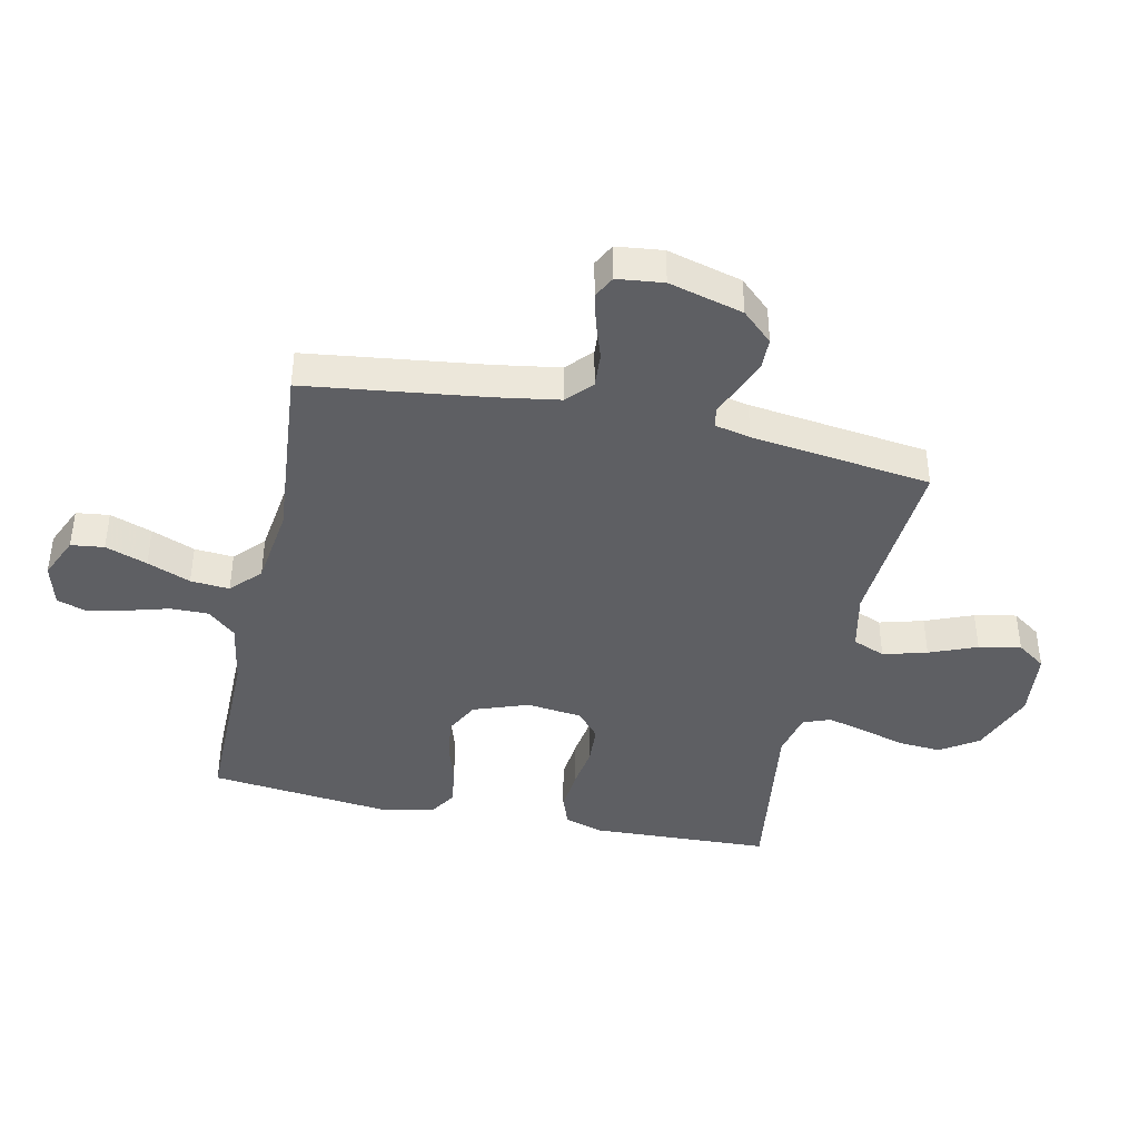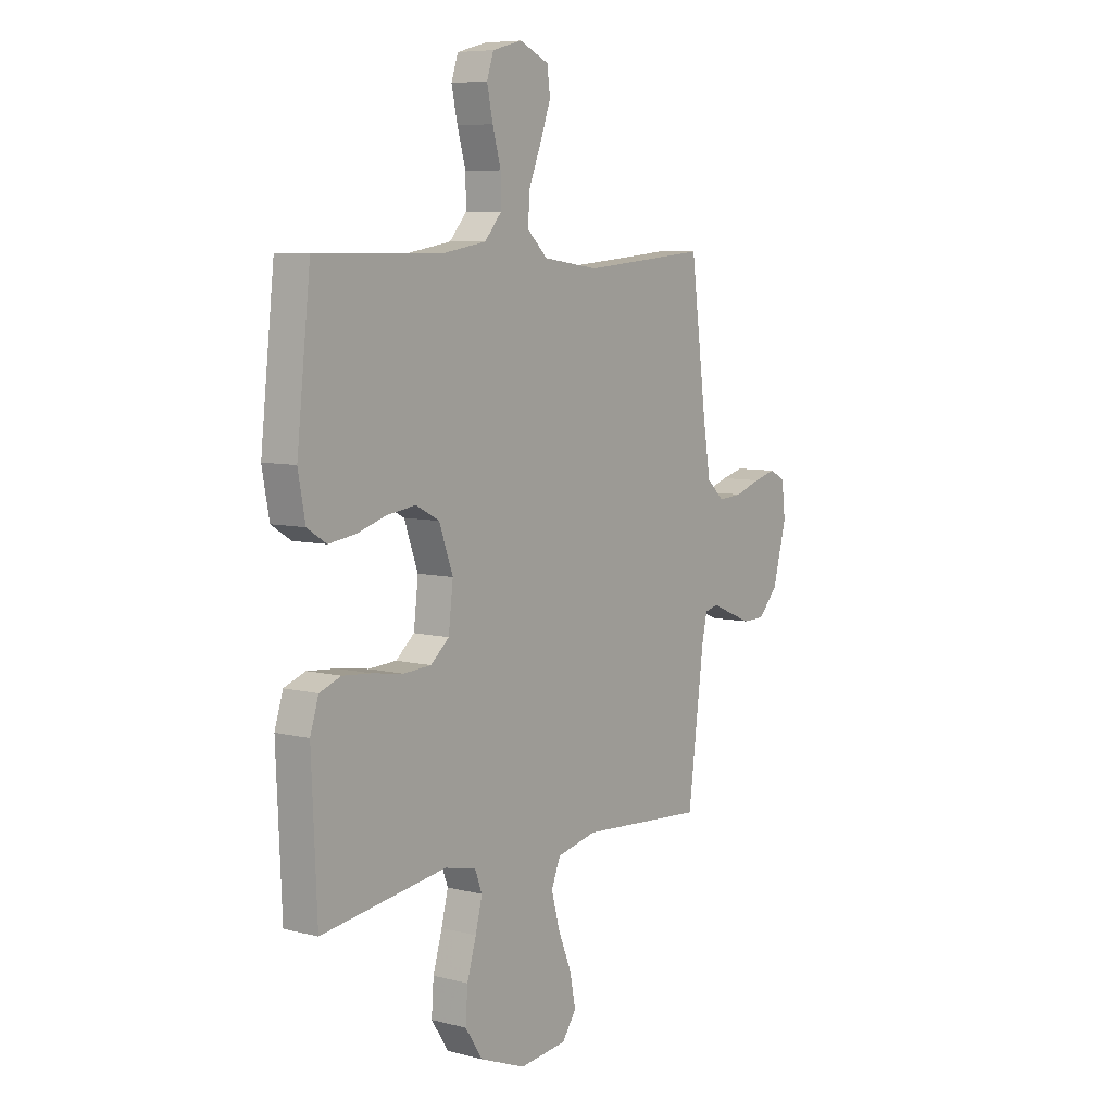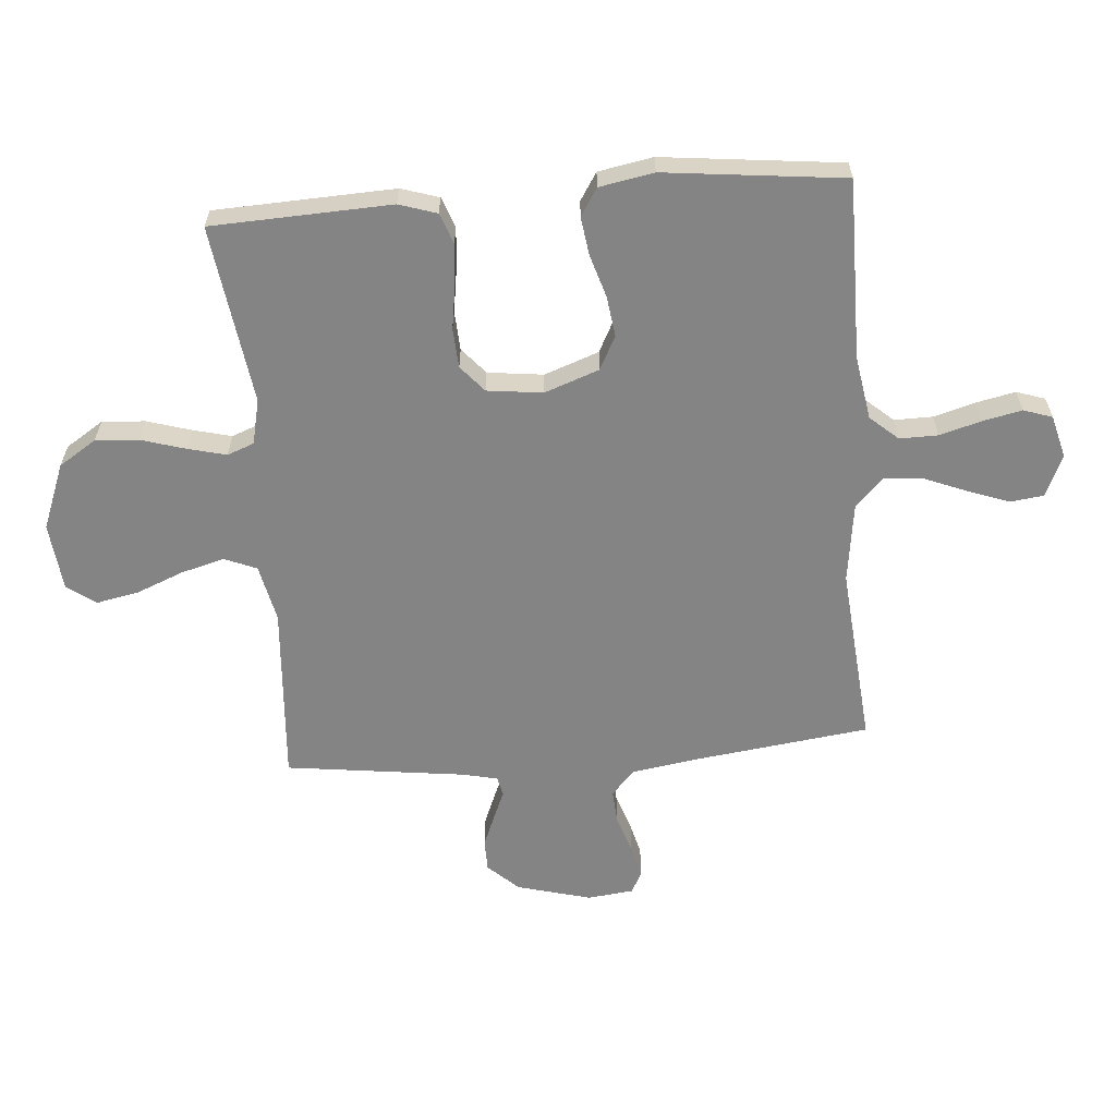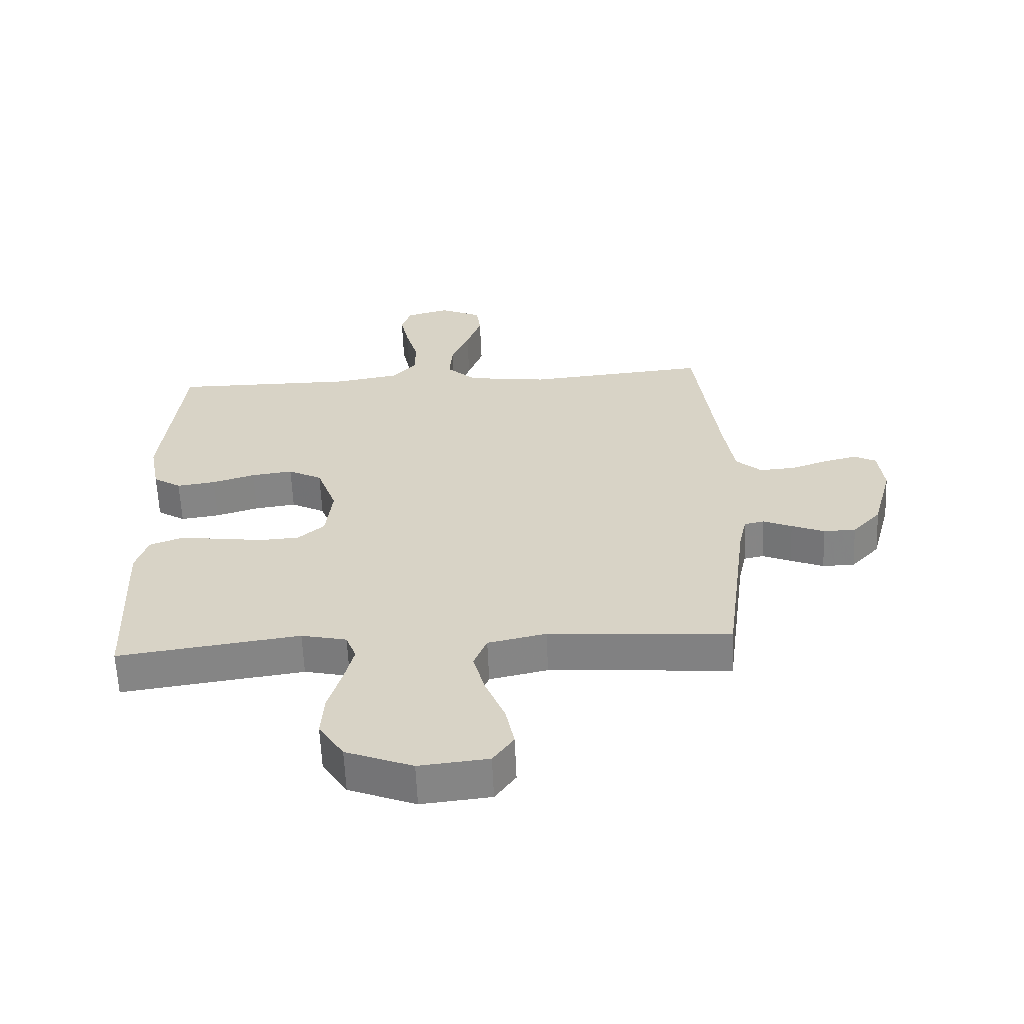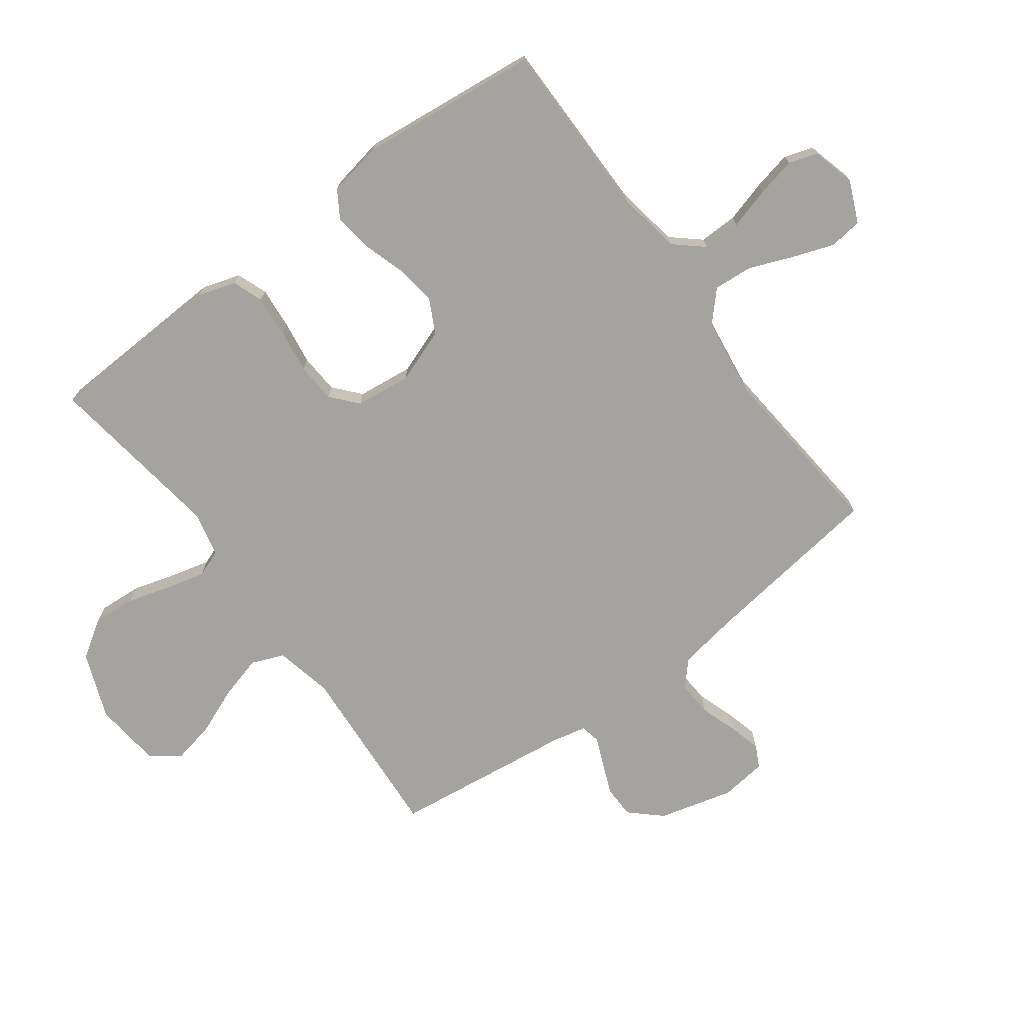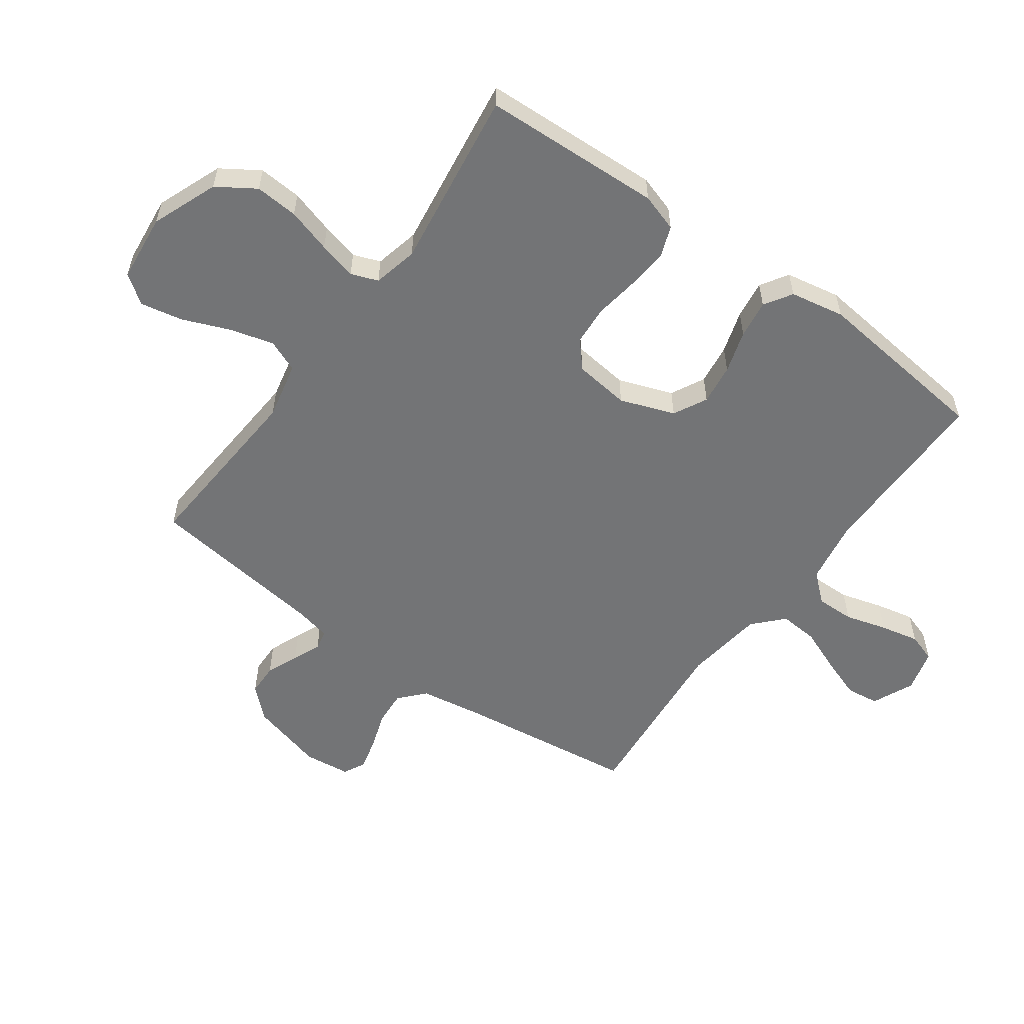
<metadata>
{"format":"obj","ext":"obj","renderer":"f3d","projection":"perspective","resolution":1024,"background":"white","views":[{"elev":-41.4,"azim":77.8,"up":"+Y"},{"elev":7.2,"azim":-53.8,"up":"+Z"},{"elev":-61.4,"azim":-85.5,"up":"+Y"},{"elev":-61.1,"azim":2.4,"up":"+Z"},{"elev":-72.9,"azim":-53.4,"up":"+Y"},{"elev":-56.2,"azim":-125.9,"up":"+Y"}]}
</metadata>
<code>
v -0.5 0.07 0.5
v -0.2 0.07 0.499
v -0.093 0.07 0.517
v -0.052 0.07 0.564
v -0.053 0.07 0.628
v -0.073 0.07 0.698
v -0.087 0.07 0.763
v -0.071 0.07 0.811
v 0 0.07 0.83
v 0.07 0.07 0.799
v 0.077 0.07 0.744
v 0.052 0.07 0.674
v 0.023 0.07 0.602
v 0.018 0.07 0.537
v 0.067 0.07 0.491
v 0.2 0.07 0.473
v 0.5 0.07 0.5
v 0.539 0.07 0.2
v 0.556 0.07 0.095
v 0.598 0.07 0.057
v 0.656 0.07 0.061
v 0.718 0.07 0.082
v 0.772 0.07 0.096
v 0.809 0.07 0.077
v 0.818 0.07 0
v 0.785 0.07 -0.124
v 0.738 0.07 -0.175
v 0.685 0.07 -0.176
v 0.631 0.07 -0.154
v 0.584 0.07 -0.134
v 0.551 0.07 -0.141
v 0.538 0.07 -0.2
v 0.5 0.07 -0.5
v 0.2 0.07 -0.479
v 0.104 0.07 -0.5
v 0.082 0.07 -0.554
v 0.102 0.07 -0.627
v 0.134 0.07 -0.706
v 0.148 0.07 -0.776
v 0.114 0.07 -0.824
v 0 0.07 -0.836
v -0.11 0.07 -0.793
v -0.151 0.07 -0.73
v -0.146 0.07 -0.658
v -0.124 0.07 -0.584
v -0.108 0.07 -0.52
v -0.125 0.07 -0.475
v -0.2 0.07 -0.458
v -0.5 0.07 -0.5
v -0.513 0.07 -0.2
v -0.493 0.07 -0.137
v -0.442 0.07 -0.118
v -0.373 0.07 -0.124
v -0.299 0.07 -0.135
v -0.233 0.07 -0.131
v -0.189 0.07 -0.093
v -0.178 0.07 0
v -0.211 0.07 0.091
v -0.267 0.07 0.12
v -0.335 0.07 0.111
v -0.406 0.07 0.089
v -0.47 0.07 0.08
v -0.516 0.07 0.109
v -0.533 0.07 0.2
v -0.5 0 0.5
v -0.2 0 0.499
v -0.093 0 0.517
v -0.052 0 0.564
v -0.053 0 0.628
v -0.073 0 0.698
v -0.087 0 0.763
v -0.071 0 0.811
v 0 0 0.83
v 0.07 0 0.799
v 0.077 0 0.744
v 0.052 0 0.674
v 0.023 0 0.602
v 0.018 0 0.537
v 0.067 0 0.491
v 0.2 0 0.473
v 0.5 0 0.5
v 0.539 0 0.2
v 0.556 0 0.095
v 0.598 0 0.057
v 0.656 0 0.061
v 0.718 0 0.082
v 0.772 0 0.096
v 0.809 0 0.077
v 0.818 0 0
v 0.785 0 -0.124
v 0.738 0 -0.175
v 0.685 0 -0.176
v 0.631 0 -0.154
v 0.584 0 -0.134
v 0.551 0 -0.141
v 0.538 0 -0.2
v 0.5 0 -0.5
v 0.2 0 -0.479
v 0.104 0 -0.5
v 0.082 0 -0.554
v 0.102 0 -0.627
v 0.134 0 -0.706
v 0.148 0 -0.776
v 0.114 0 -0.824
v 0 0 -0.836
v -0.11 0 -0.793
v -0.151 0 -0.73
v -0.146 0 -0.658
v -0.124 0 -0.584
v -0.108 0 -0.52
v -0.125 0 -0.475
v -0.2 0 -0.458
v -0.5 0 -0.5
v -0.513 0 -0.2
v -0.493 0 -0.137
v -0.442 0 -0.118
v -0.373 0 -0.124
v -0.299 0 -0.135
v -0.233 0 -0.131
v -0.189 0 -0.093
v -0.178 0 0
v -0.211 0 0.091
v -0.267 0 0.12
v -0.335 0 0.111
v -0.406 0 0.089
v -0.47 0 0.08
v -0.516 0 0.109
v -0.533 0 0.2
f 64 1 2
f 63 64 2
f 62 63 2
f 61 62 2
f 60 61 2
f 59 60 2 3
f 58 59 3 4
f 57 58 4
f 56 57 4
f 52 53 54
f 51 52 54
f 50 51 54
f 49 50 54
f 48 49 54
f 47 48 54 55
f 46 47 55 56
f 43 44 45
f 42 43 45
f 41 42 45
f 40 41 45
f 39 40 45
f 38 39 45
f 37 38 45
f 36 37 45 46
f 46 56 4
f 36 46 4
f 35 36 4
f 32 33 34
f 34 35 4
f 32 34 4
f 31 32 4
f 28 29 30
f 27 28 30
f 26 27 30
f 25 26 30
f 24 25 30
f 23 24 30
f 22 23 30
f 21 22 30
f 20 21 30 31
f 16 17 18
f 15 16 18 19
f 11 12 13
f 10 11 13
f 9 10 13
f 8 9 13
f 7 8 13
f 6 7 13
f 5 6 13
f 5 13 14
f 4 5 14
f 20 31 4
f 19 20 4
f 15 19 4
f 4 14 15
f 66 65 128
f 66 128 127
f 66 127 126
f 66 126 125
f 66 125 124
f 67 66 124 123
f 68 67 123 122
f 68 122 121
f 68 121 120
f 118 117 116
f 118 116 115
f 118 115 114
f 118 114 113
f 118 113 112
f 119 118 112 111
f 120 119 111 110
f 109 108 107
f 109 107 106
f 109 106 105
f 109 105 104
f 109 104 103
f 109 103 102
f 109 102 101
f 110 109 101 100
f 68 120 110
f 68 110 100
f 68 100 99
f 98 97 96
f 68 99 98
f 68 98 96
f 68 96 95
f 94 93 92
f 94 92 91
f 94 91 90
f 94 90 89
f 94 89 88
f 94 88 87
f 94 87 86
f 94 86 85
f 95 94 85 84
f 82 81 80
f 83 82 80 79
f 77 76 75
f 77 75 74
f 77 74 73
f 77 73 72
f 77 72 71
f 77 71 70
f 77 70 69
f 78 77 69
f 78 69 68
f 68 95 84
f 68 84 83
f 68 83 79
f 79 78 68
f 1 65 66 2
f 2 66 67 3
f 3 67 68 4
f 4 68 69 5
f 5 69 70 6
f 6 70 71 7
f 7 71 72 8
f 8 72 73 9
f 9 73 74 10
f 10 74 75 11
f 11 75 76 12
f 12 76 77 13
f 13 77 78 14
f 14 78 79 15
f 15 79 80 16
f 16 80 81 17
f 17 81 82 18
f 18 82 83 19
f 19 83 84 20
f 20 84 85 21
f 21 85 86 22
f 22 86 87 23
f 23 87 88 24
f 24 88 89 25
f 25 89 90 26
f 26 90 91 27
f 27 91 92 28
f 28 92 93 29
f 29 93 94 30
f 30 94 95 31
f 31 95 96 32
f 32 96 97 33
f 33 97 98 34
f 34 98 99 35
f 35 99 100 36
f 36 100 101 37
f 37 101 102 38
f 38 102 103 39
f 39 103 104 40
f 40 104 105 41
f 41 105 106 42
f 42 106 107 43
f 43 107 108 44
f 44 108 109 45
f 45 109 110 46
f 46 110 111 47
f 47 111 112 48
f 48 112 113 49
f 49 113 114 50
f 50 114 115 51
f 51 115 116 52
f 52 116 117 53
f 53 117 118 54
f 54 118 119 55
f 55 119 120 56
f 56 120 121 57
f 57 121 122 58
f 58 122 123 59
f 59 123 124 60
f 60 124 125 61
f 61 125 126 62
f 62 126 127 63
f 63 127 128 64
f 64 128 65 1

</code>
